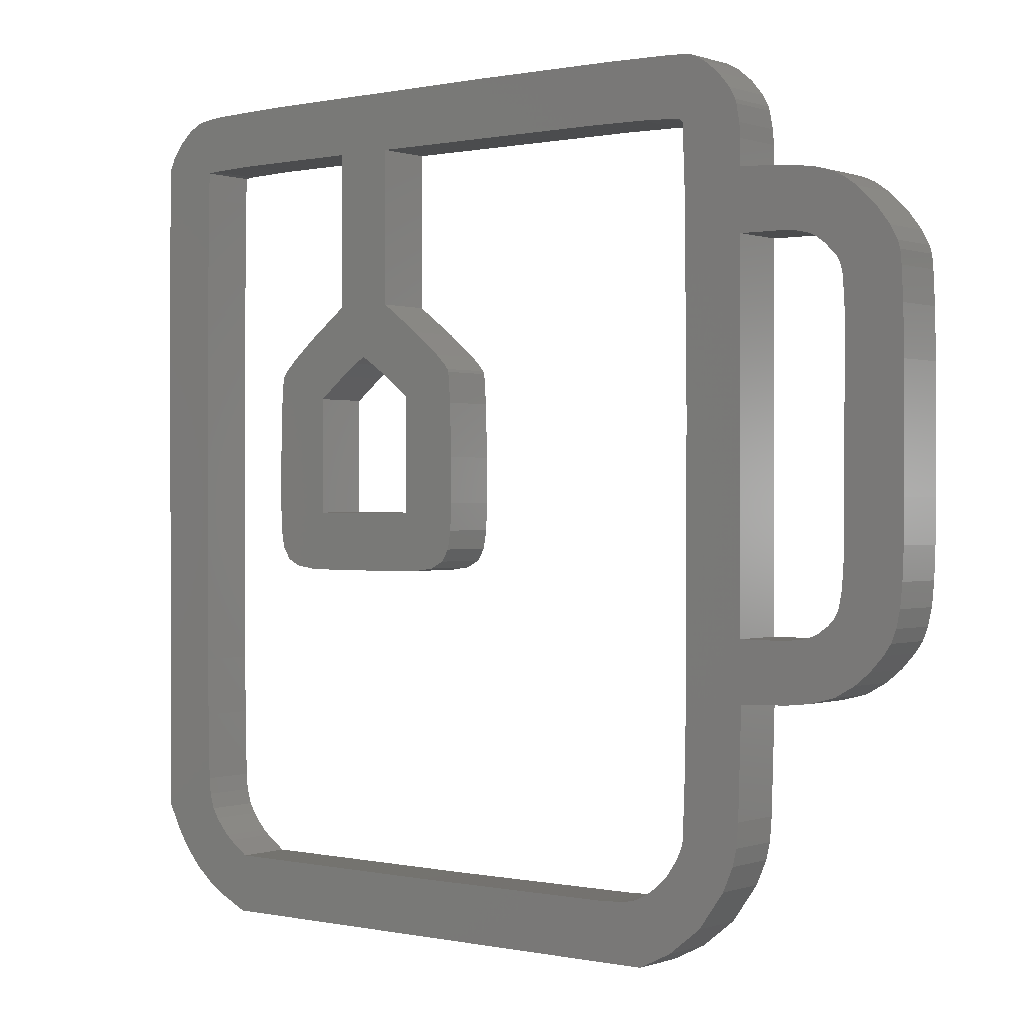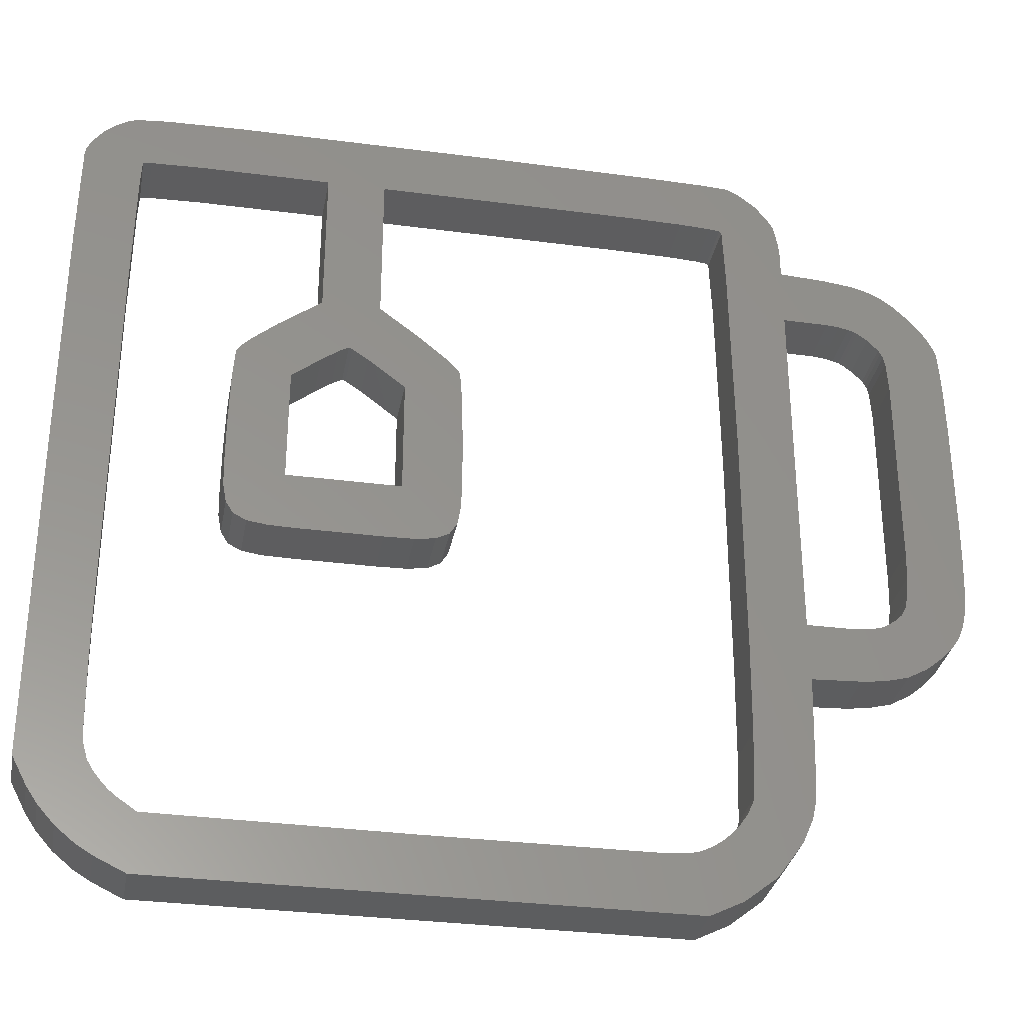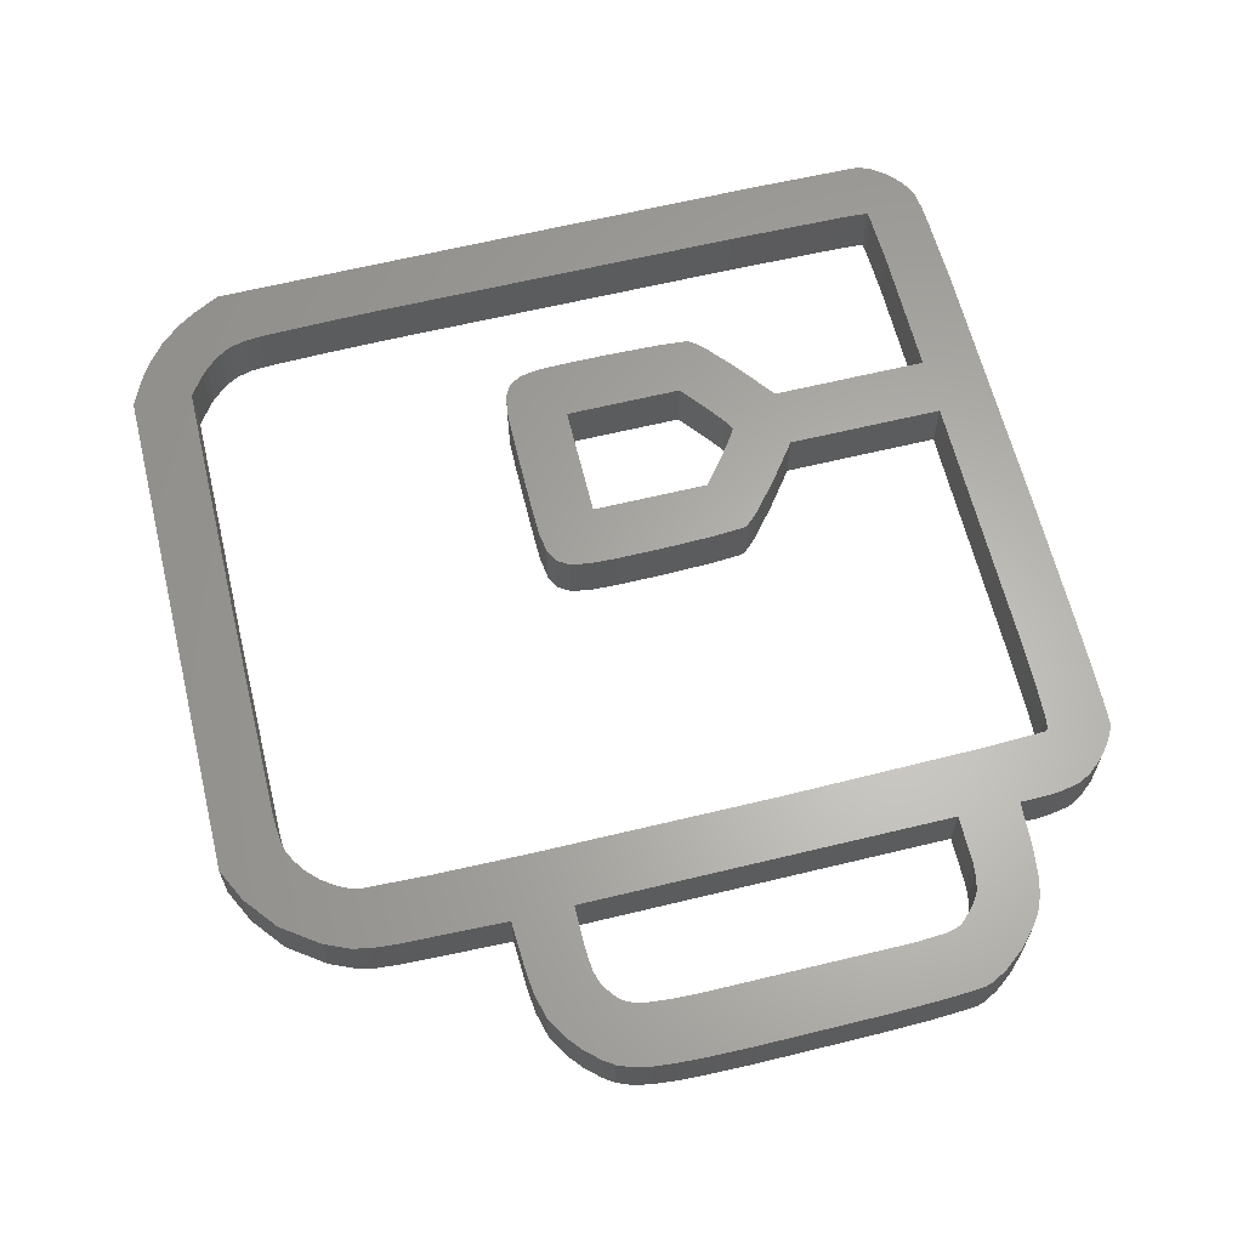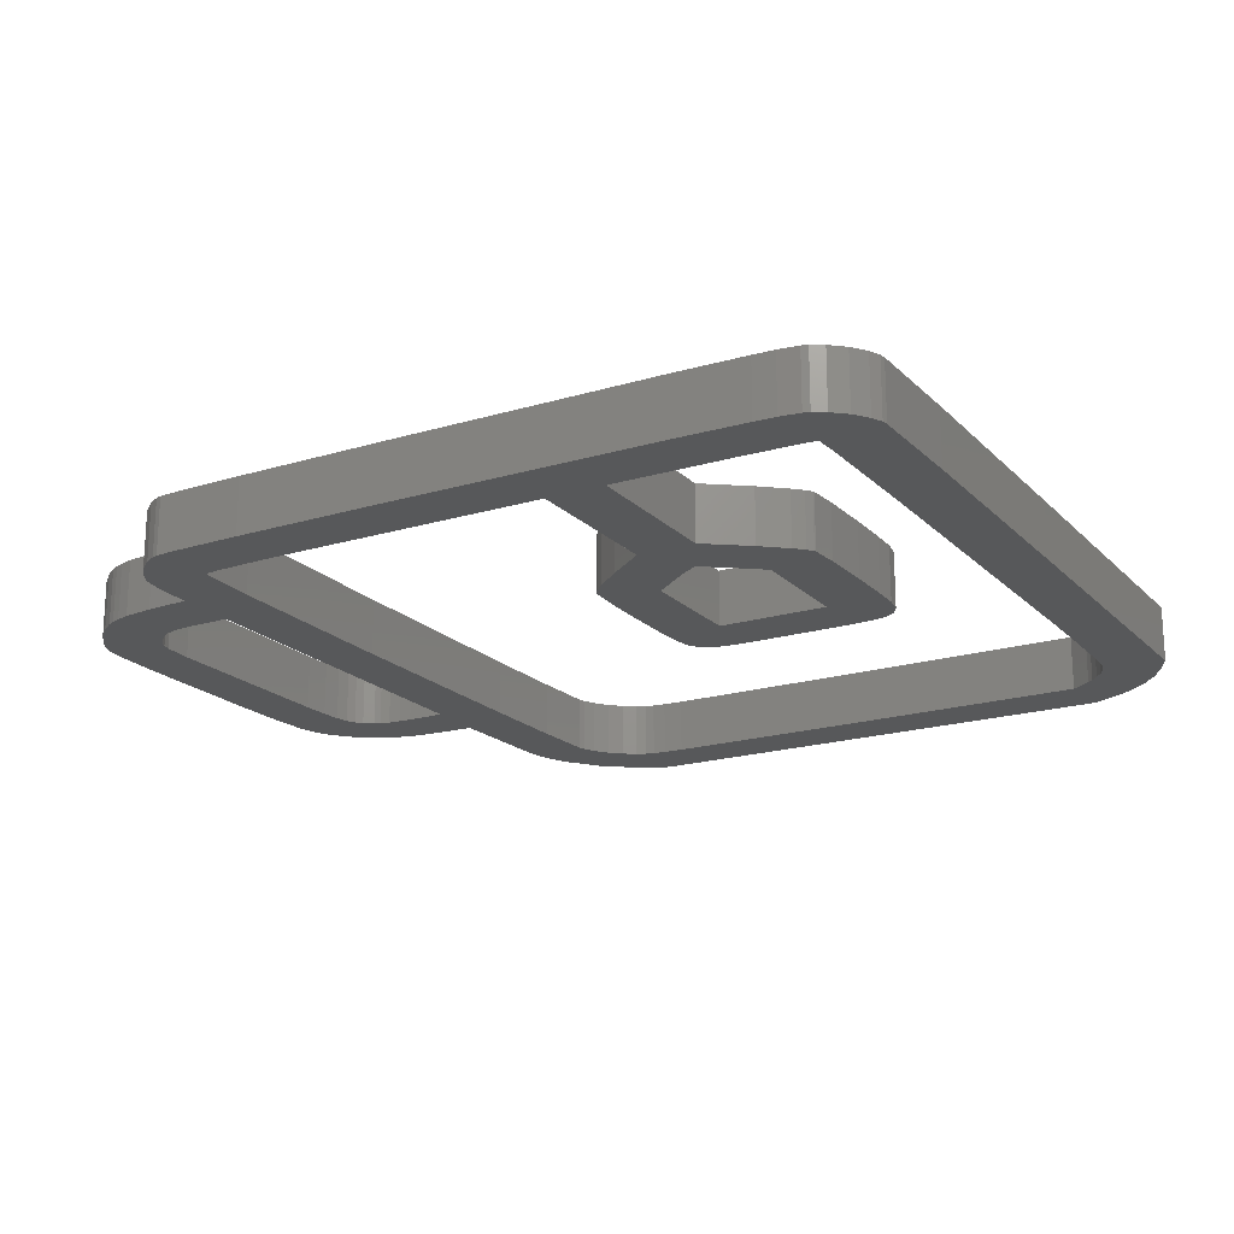
<metadata>
{"format":"stl","ext":"stl","renderer":"f3d","projection":"perspective","resolution":1024,"background":"white","views":[{"elev":0.2,"azim":38.3,"up":"+Y"},{"elev":-32.2,"azim":-10.4,"up":"+Y"},{"elev":63.5,"azim":76.2,"up":"+Z"},{"elev":-18.9,"azim":-150.1,"up":"+Z"}]}
</metadata>
<code>
# stl→obj: 330 verts, 668 faces
v 4.838 -6.198 0
v 3.87 -5.872 0
v 4.906 -5.9 0
v 3.915 -4.679 0
v 4.94 -5.478 0
v 4.652 -6.626 0
v 3.836 -5.995 0
v 4.196 -7.267 0
v 3.56 -6.462 0
v 3.938 -3.019 0
v 4.996 -3.599 0
v 3.02 -8.027 0
v 2.175 -7.003 0
v 2.547 -6.986 0
v 6.713 -3.402 0
v 6.42 -2.411 0
v 7.073 -3.199 0
v 6.595 -2.288 0
v 6.707 -2.175 0
v 7.338 -2.98 0
v 7.8 -2.293 0
v 7.71 -2.524 0
v 6.786 -2.018 0
v 7.867 -1.99 0
v 6.837 -1.776 0
v 7.907 -1.573 0
v 6.871 -1.416 0
v 7.58 -2.715 0
v 7.929 -1.016 0
v 6.888 -0.9092 0
v 6.308 3.834 0
v 6.567 4.824 0
v 6.724 4.768 0
v 4.979 3.935 0
v 3.943 1.15 0
v 3.904 4.745 0
v 6.325 4.892 0
v 6.201 3.868 0
v 7.113 4.526 0
v 6.37 3.8 0
v 6.865 4.7 0
v 6.55 3.671 0
v 7.434 4.222 0
v 6.747 3.468 0
v 6.021 3.907 0
v 5.795 3.929 0
v 5.778 4.959 0
v 7.693 3.884 0
v 7.822 3.643 0
v 6.826 3.316 0
v 7.867 3.502 0
v 6.859 3.17 0
v 2.372 6.956 0
v 3.071 5.916 0
v 2.085 5.932 0
v 4.551 6.551 0
v 3.864 5.82 0
v 3.825 5.859 0
v 4.287 6.765 0
v 4.084 6.878 0
v 3.527 6.934 0
v 3.634 5.887 0
v 3.977 6.911 0
v 4.771 6.287 0
v 4.878 6.09 0
v -2.064 -0.5435 0
v -1.022 -0.3691 0
v -1.039 -0.853 0
v -2.548 3.176 0
v -1.856 2.658 0
v -2.728 2.033 0
v -5.909 5.932 0
v -5.222 6.962 0
v -3.59 5.938 0
v -8.054 -0.2228 0
v -8.06 4.059 0
v -7.024 3.26 0
v -8.037 5.949 0
v -8.02 6.056 0
v -6.979 5.887 0
v -7.75 6.501 0
v -7.508 6.715 0
v -7.305 6.833 0
v -7.936 6.248 0
v -7.001 5.404 0
v -7.198 6.872 0
v -6.849 6.917 0
v -1.653 -7.008 0
v -6.112 -8.027 0
v -6.044 -6.986 0
v -7.277 -7.312 0
v -6.517 -6.643 0
v -6.934 -7.593 0
v -6.41 -6.733 0
v -6.652 -7.768 0
v 2.935 -6.918 0
v 3.121 -6.828 0
v 3.611 -7.734 0
v -6.652 -6.496 0
v -7.576 -6.974 0
v -6.776 -6.344 0
v -7.767 -6.688 0
v -6.883 -6.164 0
v -8.032 -6.187 0
v -6.962 -5.894 0
v -6.99 -5.602 0
v -7.018 -4.392 0
v -7.029 -3.34 0
v -1.096 -1.185 0
v -6.478 6.934 0
v -6.827 5.904 0
v -2.548 5.938 0
v -5.11 -0.3691 0
v -5.11 0.4355 0
v -4.068 -0.5435 0
v -2.351 -1.584 0
v -5.036 1.955 0
v -4.952 2.067 0
v -5.048 1.926 0
v -4.068 1.527 0
v -5.087 1.386 0
v -4.783 2.236 0
v -5.036 -1.185 0
v -5.098 -0.853 0
v -4.671 -1.523 0
v -4.907 -1.399 0
v -4.31 -1.573 0
v -3.781 -1.584 0
v -1.827 -1.573 0
v -1.462 -1.523 0
v -1.022 0.4355 0
v -1.225 -1.399 0
v 4.979 5.454 0
v 4.957 5.713 0
v 4.9 6.017 0
v -1.349 2.236 0
v -1.18 2.067 0
v -2.064 1.527 0
v -1.107 1.977 0
v -1.084 1.926 0
v -3.015 2.225 0
v -4.344 2.607 0
v -3.561 1.926 0
v -3.59 3.176 0
v -3.263 2.146 0
v -0.4144 6.973 0
v 4.979 5.004 0
v 6.28 -3.514 0
v 5.914 -2.535 0
v 6.139 -2.513 0
v 5.677 -2.547 0
v 5.869 -3.559 0
v 3.74 -6.204 0
v 3.329 -6.688 0
v 2.783 -6.958 0
v 7.94 -0.2734 0
v 4.979 -2.547 0
v 6.893 2.624 0
v 7.918 2.686 0
v 6.786 3.406 0
v 7.89 3.26 0
v 7.935 1.831 0
v 6.313 -2.462 0
v -1.045 1.386 0
v -3.077 2.253 0
v 4.906 -5.9 1
v 3.87 -5.872 1
v 4.838 -6.198 1
v 4.94 -5.478 1
v 3.915 -4.679 1
v 3.836 -5.995 1
v 4.652 -6.626 1
v 3.56 -6.462 1
v 4.196 -7.267 1
v 4.996 -3.599 1
v 3.938 -3.019 1
v 2.547 -6.986 1
v 2.175 -7.003 1
v 3.02 -8.027 1
v 7.073 -3.199 1
v 6.42 -2.411 1
v 6.713 -3.402 1
v 7.338 -2.98 1
v 6.707 -2.175 1
v 6.595 -2.288 1
v 6.786 -2.018 1
v 7.71 -2.524 1
v 7.8 -2.293 1
v 6.837 -1.776 1
v 7.867 -1.99 1
v 6.871 -1.416 1
v 7.907 -1.573 1
v 7.58 -2.715 1
v 7.929 -1.016 1
v 6.888 -0.9092 1
v 6.724 4.768 1
v 6.567 4.824 1
v 6.308 3.834 1
v 3.904 4.745 1
v 3.943 1.15 1
v 4.979 3.935 1
v 6.201 3.868 1
v 6.325 4.892 1
v 6.865 4.7 1
v 6.37 3.8 1
v 7.113 4.526 1
v 6.747 3.468 1
v 7.434 4.222 1
v 6.55 3.671 1
v 5.778 4.959 1
v 5.795 3.929 1
v 6.021 3.907 1
v 6.826 3.316 1
v 7.822 3.643 1
v 7.693 3.884 1
v 6.859 3.17 1
v 7.867 3.502 1
v 2.085 5.932 1
v 3.071 5.916 1
v 2.372 6.956 1
v 3.825 5.859 1
v 3.864 5.82 1
v 4.551 6.551 1
v 4.287 6.765 1
v 4.084 6.878 1
v 3.634 5.887 1
v 3.527 6.934 1
v 3.977 6.911 1
v 4.878 6.09 1
v 4.771 6.287 1
v -1.039 -0.853 1
v -1.022 -0.3691 1
v -2.064 -0.5435 1
v -2.728 2.033 1
v -1.856 2.658 1
v -2.548 3.176 1
v -3.59 5.938 1
v -5.222 6.962 1
v -5.909 5.932 1
v -7.024 3.26 1
v -8.06 4.059 1
v -8.054 -0.2228 1
v -6.979 5.887 1
v -8.02 6.056 1
v -8.037 5.949 1
v -7.508 6.715 1
v -7.75 6.501 1
v -7.305 6.833 1
v -7.936 6.248 1
v -7.001 5.404 1
v -6.849 6.917 1
v -7.198 6.872 1
v -1.653 -7.008 1
v -6.044 -6.986 1
v -6.112 -8.027 1
v -6.934 -7.593 1
v -6.517 -6.643 1
v -7.277 -7.312 1
v -6.652 -7.768 1
v -6.41 -6.733 1
v 3.611 -7.734 1
v 3.121 -6.828 1
v 2.935 -6.918 1
v -7.576 -6.974 1
v -6.652 -6.496 1
v -6.776 -6.344 1
v -7.767 -6.688 1
v -6.883 -6.164 1
v -8.032 -6.187 1
v -6.962 -5.894 1
v -6.99 -5.602 1
v -7.018 -4.392 1
v -7.029 -3.34 1
v -1.096 -1.185 1
v -6.827 5.904 1
v -6.478 6.934 1
v -2.548 5.938 1
v -4.068 -0.5435 1
v -5.11 0.4355 1
v -5.11 -0.3691 1
v -2.351 -1.584 1
v -5.048 1.926 1
v -4.952 2.067 1
v -5.036 1.955 1
v -5.087 1.386 1
v -4.068 1.527 1
v -4.783 2.236 1
v -5.098 -0.853 1
v -5.036 -1.185 1
v -4.907 -1.399 1
v -4.671 -1.523 1
v -4.31 -1.573 1
v -3.781 -1.584 1
v -1.462 -1.523 1
v -1.827 -1.573 1
v -1.022 0.4355 1
v -1.225 -1.399 1
v 4.957 5.713 1
v 4.979 5.454 1
v 4.9 6.017 1
v -2.064 1.527 1
v -1.18 2.067 1
v -1.349 2.236 1
v -1.084 1.926 1
v -1.107 1.977 1
v -3.015 2.225 1
v -3.561 1.926 1
v -4.344 2.607 1
v -3.59 3.176 1
v -3.263 2.146 1
v -0.4144 6.973 1
v 4.979 5.004 1
v 6.139 -2.513 1
v 5.914 -2.535 1
v 6.28 -3.514 1
v 5.869 -3.559 1
v 5.677 -2.547 1
v 3.74 -6.204 1
v 3.329 -6.688 1
v 2.783 -6.958 1
v 7.94 -0.2734 1
v 4.979 -2.547 1
v 7.918 2.686 1
v 6.893 2.624 1
v 6.786 3.406 1
v 7.89 3.26 1
v 7.935 1.831 1
v 6.313 -2.462 1
v -1.045 1.386 1
v -3.077 2.253 1
f 1 2 3
f 2 4 5
f 2 5 3
f 6 7 1
f 6 8 9
f 10 11 4
f 12 13 14
f 15 16 17
f 18 19 20
f 21 22 23
f 24 23 25
f 26 25 27
f 26 24 25
f 19 23 28
f 26 27 29
f 29 27 30
f 31 32 33
f 34 35 36
f 37 32 38
f 39 40 41
f 42 43 44
f 41 31 33
f 45 46 47
f 38 45 37
f 37 45 47
f 38 32 31
f 46 34 47
f 40 31 41
f 48 49 50
f 50 51 52
f 53 54 55
f 56 57 58
f 59 56 58
f 60 59 58
f 61 62 54
f 61 63 62
f 63 58 62
f 63 60 58
f 57 64 65
f 53 61 54
f 66 67 68
f 69 70 71
f 72 73 74
f 75 76 77
f 78 79 80
f 80 81 82
f 83 80 82
f 81 80 84
f 85 78 80
f 80 79 84
f 86 87 80
f 76 85 77
f 76 78 85
f 12 88 13
f 88 89 90
f 91 92 93
f 93 94 95
f 93 92 94
f 90 95 94
f 90 89 95
f 96 97 98
f 12 89 88
f 99 91 100
f 99 92 91
f 101 99 100
f 102 101 100
f 102 103 101
f 102 104 103
f 103 104 105
f 105 104 106
f 106 104 107
f 107 104 108
f 66 68 109
f 108 104 75
f 75 77 108
f 87 110 111
f 80 87 111
f 86 80 83
f 110 72 111
f 72 110 73
f 74 73 112
f 113 114 115
f 115 66 116
f 117 118 119
f 119 120 121
f 119 118 120
f 120 118 122
f 115 123 124
f 125 126 123
f 115 125 123
f 115 127 125
f 128 127 115
f 116 128 115
f 129 66 130
f 67 66 131
f 132 130 109
f 130 66 109
f 133 57 134
f 135 57 65
f 115 114 120
f 136 137 138
f 137 139 140
f 138 137 140
f 69 74 112
f 69 71 141
f 121 120 114
f 120 142 143
f 74 69 144
f 143 142 145
f 112 73 146
f 53 55 146
f 146 55 112
f 56 64 57
f 135 134 57
f 57 133 36
f 36 133 147
f 148 149 150
f 11 151 152
f 4 11 5
f 2 1 7
f 7 6 153
f 153 6 9
f 9 8 154
f 154 8 98
f 97 154 98
f 96 98 12
f 14 155 12
f 155 96 12
f 29 30 156
f 151 11 157
f 35 157 10
f 157 11 10
f 47 34 147
f 34 36 147
f 35 34 157
f 158 52 159
f 42 40 39
f 48 44 43
f 43 42 39
f 48 160 44
f 48 50 160
f 49 51 50
f 51 161 52
f 52 161 159
f 158 159 162
f 30 158 162
f 156 30 162
f 21 23 24
f 22 28 23
f 28 20 19
f 20 17 18
f 18 17 16
f 16 15 163
f 163 15 148
f 150 163 148
f 151 149 152
f 149 148 152
f 116 66 129
f 140 164 138
f 115 124 113
f 120 122 142
f 142 144 145
f 145 144 165
f 141 165 69
f 165 144 69
f 71 70 138
f 66 138 131
f 70 136 138
f 138 164 131
f 166 167 168
f 169 170 167
f 166 169 167
f 168 171 172
f 173 174 172
f 170 175 176
f 177 178 179
f 180 181 182
f 183 184 185
f 186 187 188
f 189 186 190
f 191 189 192
f 189 190 192
f 193 186 184
f 194 191 192
f 195 191 194
f 196 197 198
f 199 200 201
f 202 197 203
f 204 205 206
f 207 208 209
f 196 198 204
f 210 211 212
f 203 212 202
f 210 212 203
f 198 197 202
f 210 201 211
f 204 198 205
f 213 214 215
f 216 217 213
f 218 219 220
f 221 222 223
f 221 223 224
f 221 224 225
f 219 226 227
f 226 228 227
f 226 221 228
f 221 225 228
f 229 230 222
f 219 227 220
f 231 232 233
f 234 235 236
f 237 238 239
f 240 241 242
f 243 244 245
f 246 247 243
f 246 243 248
f 249 243 247
f 243 245 250
f 249 244 243
f 243 251 252
f 240 250 241
f 250 245 241
f 178 253 179
f 254 255 253
f 256 257 258
f 259 260 256
f 260 257 256
f 260 259 254
f 259 255 254
f 261 262 263
f 253 255 179
f 264 258 265
f 258 257 265
f 264 265 266
f 264 266 267
f 266 268 267
f 268 269 267
f 270 269 268
f 271 269 270
f 272 269 271
f 273 269 272
f 274 231 233
f 242 269 273
f 273 240 242
f 275 276 251
f 275 251 243
f 248 243 252
f 275 239 276
f 238 276 239
f 277 238 237
f 278 279 280
f 281 233 278
f 282 283 284
f 285 286 282
f 286 283 282
f 287 283 286
f 288 289 278
f 289 290 291
f 289 291 278
f 291 292 278
f 278 292 293
f 278 293 281
f 294 233 295
f 296 233 232
f 274 294 297
f 274 233 294
f 298 222 299
f 229 222 300
f 286 279 278
f 301 302 303
f 304 305 302
f 304 302 301
f 277 237 236
f 306 234 236
f 279 286 285
f 307 308 286
f 309 236 237
f 310 308 307
f 311 238 277
f 311 218 220
f 277 218 311
f 222 230 223
f 222 298 300
f 199 299 222
f 312 299 199
f 313 314 315
f 316 317 175
f 169 175 170
f 171 168 167
f 318 172 171
f 173 172 318
f 319 174 173
f 261 174 319
f 261 319 262
f 179 261 263
f 179 320 177
f 179 263 320
f 321 195 194
f 322 175 317
f 176 322 200
f 176 175 322
f 312 201 210
f 312 199 201
f 322 201 200
f 323 216 324
f 206 205 209
f 208 207 215
f 206 209 208
f 207 325 215
f 325 213 215
f 213 217 214
f 216 326 217
f 323 326 216
f 327 323 324
f 327 324 195
f 327 195 321
f 190 186 188
f 186 193 187
f 184 183 193
f 185 180 183
f 181 180 185
f 328 182 181
f 315 182 328
f 315 328 313
f 316 314 317
f 316 315 314
f 295 233 281
f 301 329 304
f 280 288 278
f 308 287 286
f 310 309 308
f 330 309 310
f 236 330 306
f 236 309 330
f 301 235 234
f 296 301 233
f 301 303 235
f 296 329 301
f 98 179 12
f 98 261 179
f 8 261 98
f 8 174 261
f 6 174 8
f 6 172 174
f 1 172 6
f 1 168 172
f 3 168 1
f 3 166 168
f 5 166 3
f 5 169 166
f 11 169 5
f 11 175 169
f 152 175 11
f 152 316 175
f 148 316 152
f 148 315 316
f 15 315 148
f 15 182 315
f 17 182 15
f 17 180 182
f 20 180 17
f 20 183 180
f 28 183 20
f 28 193 183
f 22 193 28
f 22 187 193
f 21 187 22
f 21 188 187
f 24 188 21
f 24 190 188
f 26 190 24
f 26 192 190
f 29 192 26
f 29 194 192
f 156 194 29
f 156 321 194
f 162 321 156
f 162 327 321
f 159 327 162
f 159 323 327
f 161 323 159
f 161 326 323
f 51 326 161
f 51 217 326
f 49 217 51
f 49 214 217
f 48 214 49
f 48 215 214
f 43 215 48
f 43 208 215
f 39 208 43
f 39 206 208
f 41 206 39
f 41 204 206
f 33 204 41
f 33 196 204
f 32 196 33
f 32 197 196
f 37 197 32
f 37 203 197
f 47 203 37
f 47 210 203
f 147 210 47
f 147 312 210
f 133 312 147
f 133 299 312
f 134 299 133
f 134 298 299
f 135 298 134
f 135 300 298
f 65 300 135
f 65 229 300
f 64 229 65
f 64 230 229
f 56 230 64
f 56 223 230
f 59 223 56
f 59 224 223
f 60 224 59
f 60 225 224
f 63 225 60
f 63 228 225
f 61 228 63
f 61 227 228
f 53 227 61
f 53 220 227
f 146 220 53
f 146 311 220
f 73 311 146
f 73 238 311
f 110 238 73
f 110 276 238
f 87 276 110
f 87 251 276
f 86 251 87
f 86 252 251
f 83 252 86
f 83 248 252
f 82 248 83
f 82 246 248
f 81 246 82
f 81 247 246
f 84 247 81
f 84 249 247
f 79 249 84
f 79 244 249
f 78 244 79
f 78 245 244
f 76 245 78
f 76 241 245
f 75 241 76
f 75 242 241
f 104 242 75
f 104 269 242
f 102 269 104
f 102 267 269
f 100 267 102
f 100 264 267
f 91 264 100
f 91 258 264
f 93 258 91
f 93 256 258
f 95 256 93
f 95 259 256
f 89 259 95
f 89 255 259
f 12 255 89
f 12 179 255
f 88 253 13
f 178 13 253
f 90 254 88
f 253 88 254
f 94 260 90
f 254 90 260
f 92 257 94
f 260 94 257
f 99 265 92
f 257 92 265
f 101 266 99
f 265 99 266
f 103 268 101
f 266 101 268
f 105 270 103
f 268 103 270
f 106 271 105
f 270 105 271
f 107 272 106
f 271 106 272
f 108 273 107
f 272 107 273
f 77 240 108
f 273 108 240
f 85 250 77
f 240 77 250
f 80 243 85
f 250 85 243
f 111 275 80
f 243 80 275
f 72 239 111
f 275 111 239
f 74 237 72
f 239 72 237
f 144 309 74
f 237 74 309
f 142 308 144
f 309 144 308
f 122 287 142
f 308 142 287
f 118 283 122
f 287 122 283
f 117 284 118
f 283 118 284
f 119 282 117
f 284 117 282
f 121 285 119
f 282 119 285
f 114 279 121
f 285 121 279
f 113 280 114
f 279 114 280
f 124 288 113
f 280 113 288
f 123 289 124
f 288 124 289
f 126 290 123
f 289 123 290
f 125 291 126
f 290 126 291
f 127 292 125
f 291 125 292
f 128 293 127
f 292 127 293
f 116 281 128
f 293 128 281
f 129 295 116
f 281 116 295
f 130 294 129
f 295 129 294
f 132 297 130
f 294 130 297
f 109 274 132
f 297 132 274
f 68 231 109
f 274 109 231
f 67 232 68
f 231 68 232
f 131 296 67
f 232 67 296
f 164 329 131
f 296 131 329
f 140 304 164
f 329 164 304
f 139 305 140
f 304 140 305
f 137 302 139
f 305 139 302
f 136 303 137
f 302 137 303
f 70 235 136
f 303 136 235
f 69 236 70
f 235 70 236
f 112 277 69
f 236 69 277
f 55 218 112
f 277 112 218
f 54 219 55
f 218 55 219
f 62 226 54
f 219 54 226
f 58 221 62
f 226 62 221
f 57 222 58
f 221 58 222
f 36 199 57
f 222 57 199
f 35 200 36
f 199 36 200
f 10 176 35
f 200 35 176
f 4 170 10
f 176 10 170
f 2 167 4
f 170 4 167
f 7 171 2
f 167 2 171
f 153 318 7
f 171 7 318
f 9 173 153
f 318 153 173
f 154 319 9
f 173 9 319
f 97 262 154
f 319 154 262
f 96 263 97
f 262 97 263
f 155 320 96
f 263 96 320
f 14 177 155
f 320 155 177
f 13 178 14
f 177 14 178
f 34 201 157
f 322 157 201
f 46 211 34
f 201 34 211
f 45 212 46
f 211 46 212
f 38 202 45
f 212 45 202
f 31 198 38
f 202 38 198
f 40 205 31
f 198 31 205
f 42 209 40
f 205 40 209
f 44 207 42
f 209 42 207
f 160 325 44
f 207 44 325
f 50 213 160
f 325 160 213
f 52 216 50
f 213 50 216
f 158 324 52
f 216 52 324
f 30 195 158
f 324 158 195
f 27 191 30
f 195 30 191
f 25 189 27
f 191 27 189
f 23 186 25
f 189 25 186
f 19 184 23
f 186 23 184
f 18 185 19
f 184 19 185
f 16 181 18
f 185 18 181
f 163 328 16
f 181 16 328
f 150 313 163
f 328 163 313
f 149 314 150
f 313 150 314
f 151 317 149
f 314 149 317
f 157 322 151
f 317 151 322
f 120 286 115
f 278 115 286
f 143 307 120
f 286 120 307
f 145 310 143
f 307 143 310
f 165 330 145
f 310 145 330
f 141 306 165
f 330 165 306
f 71 234 141
f 306 141 234
f 138 301 71
f 234 71 301
f 66 233 138
f 301 138 233
f 115 278 66
f 233 66 278

</code>
